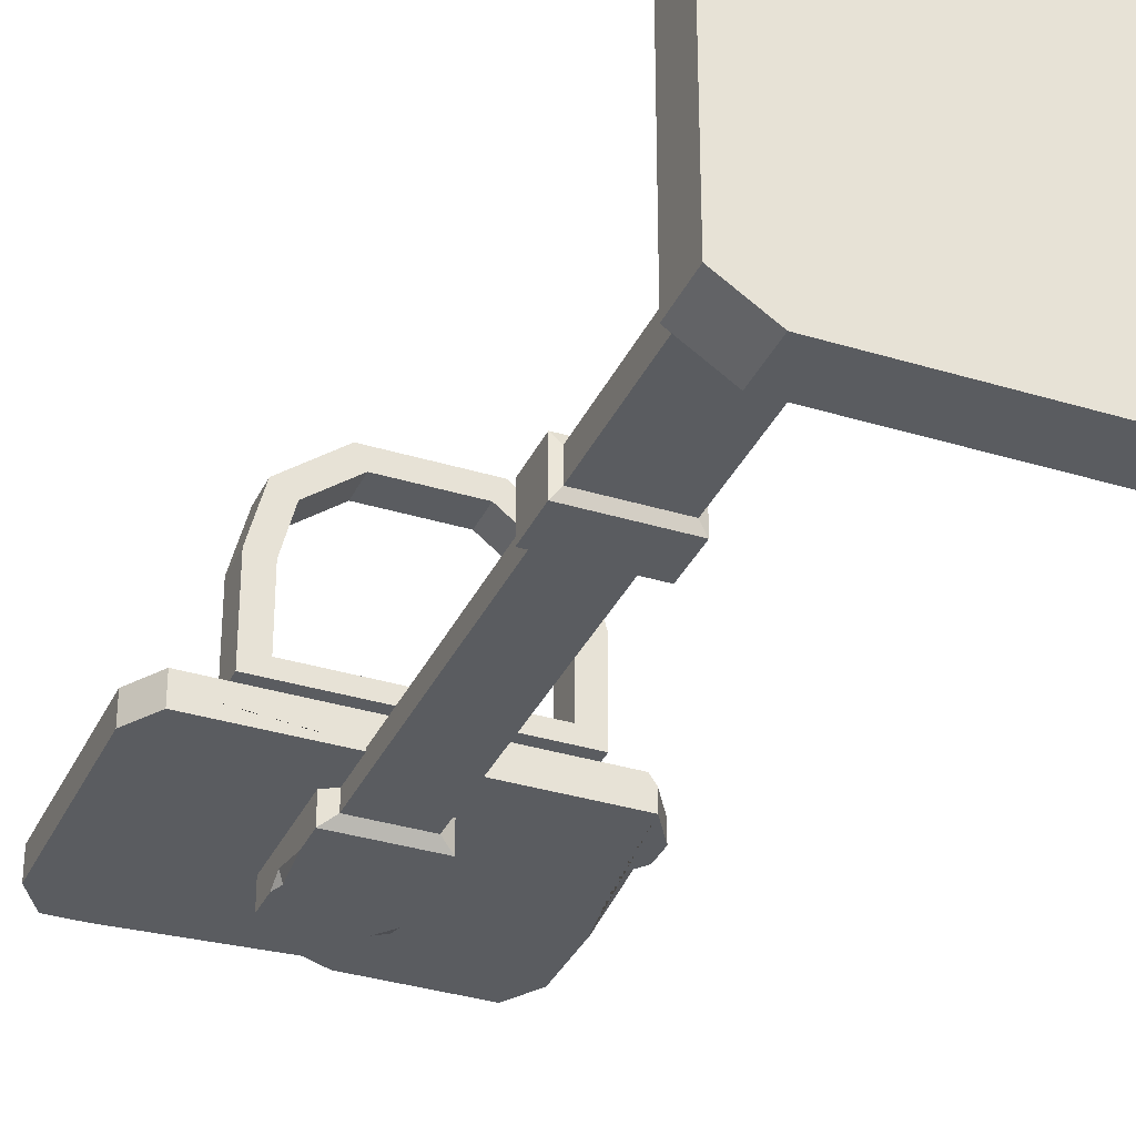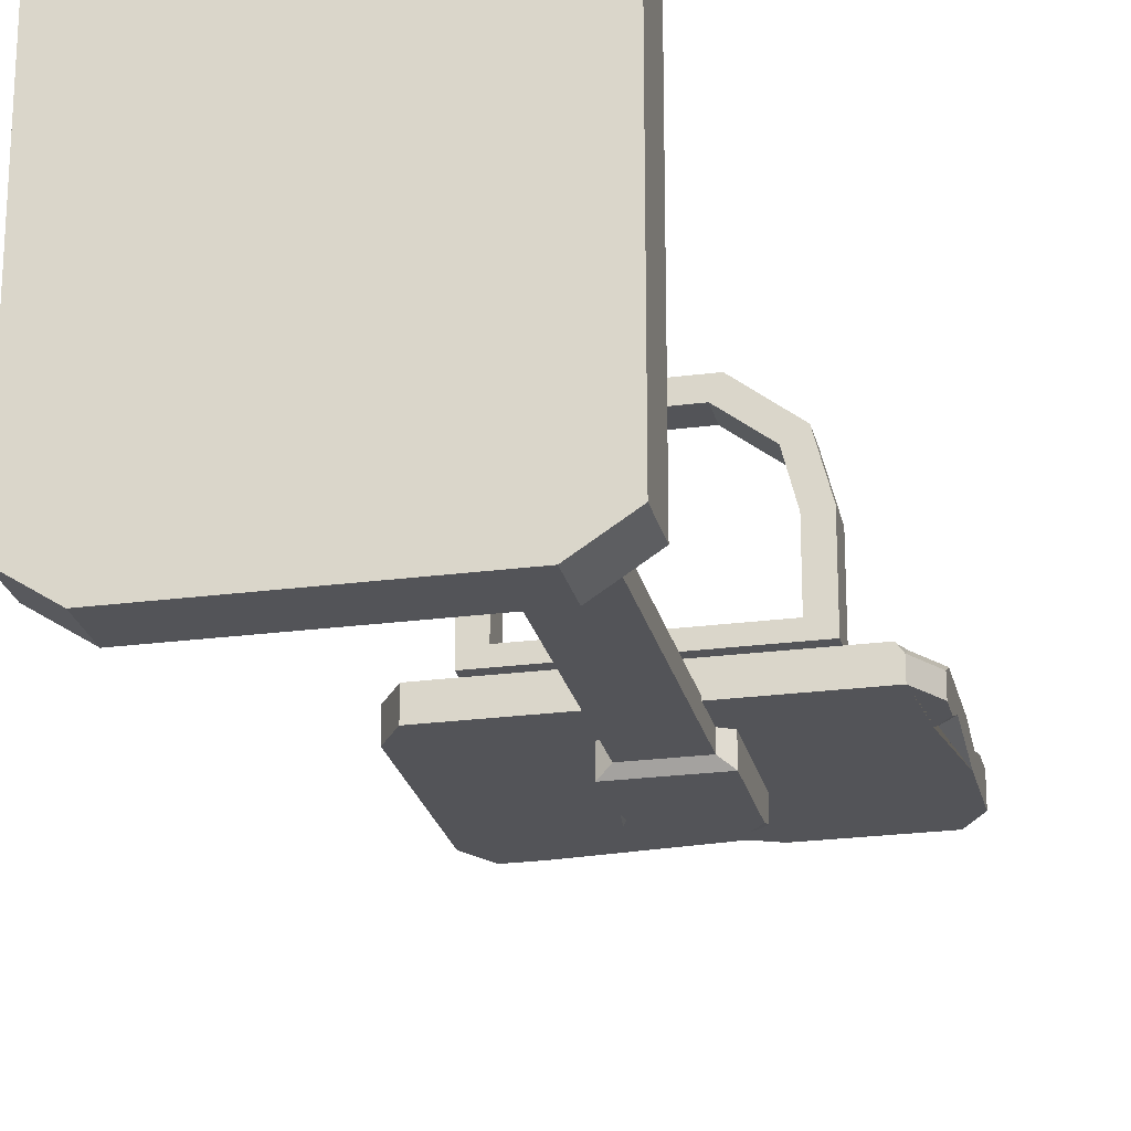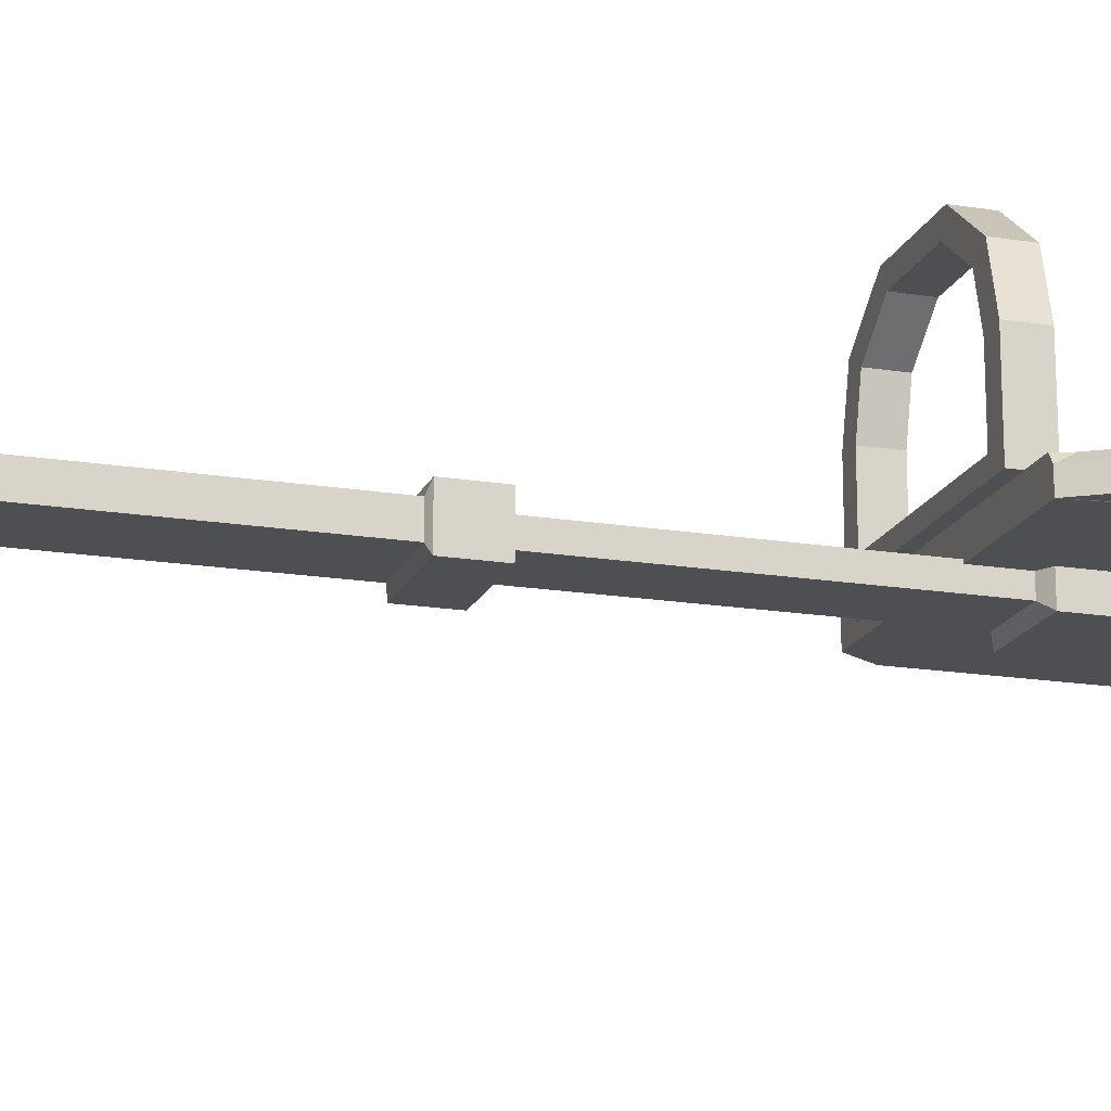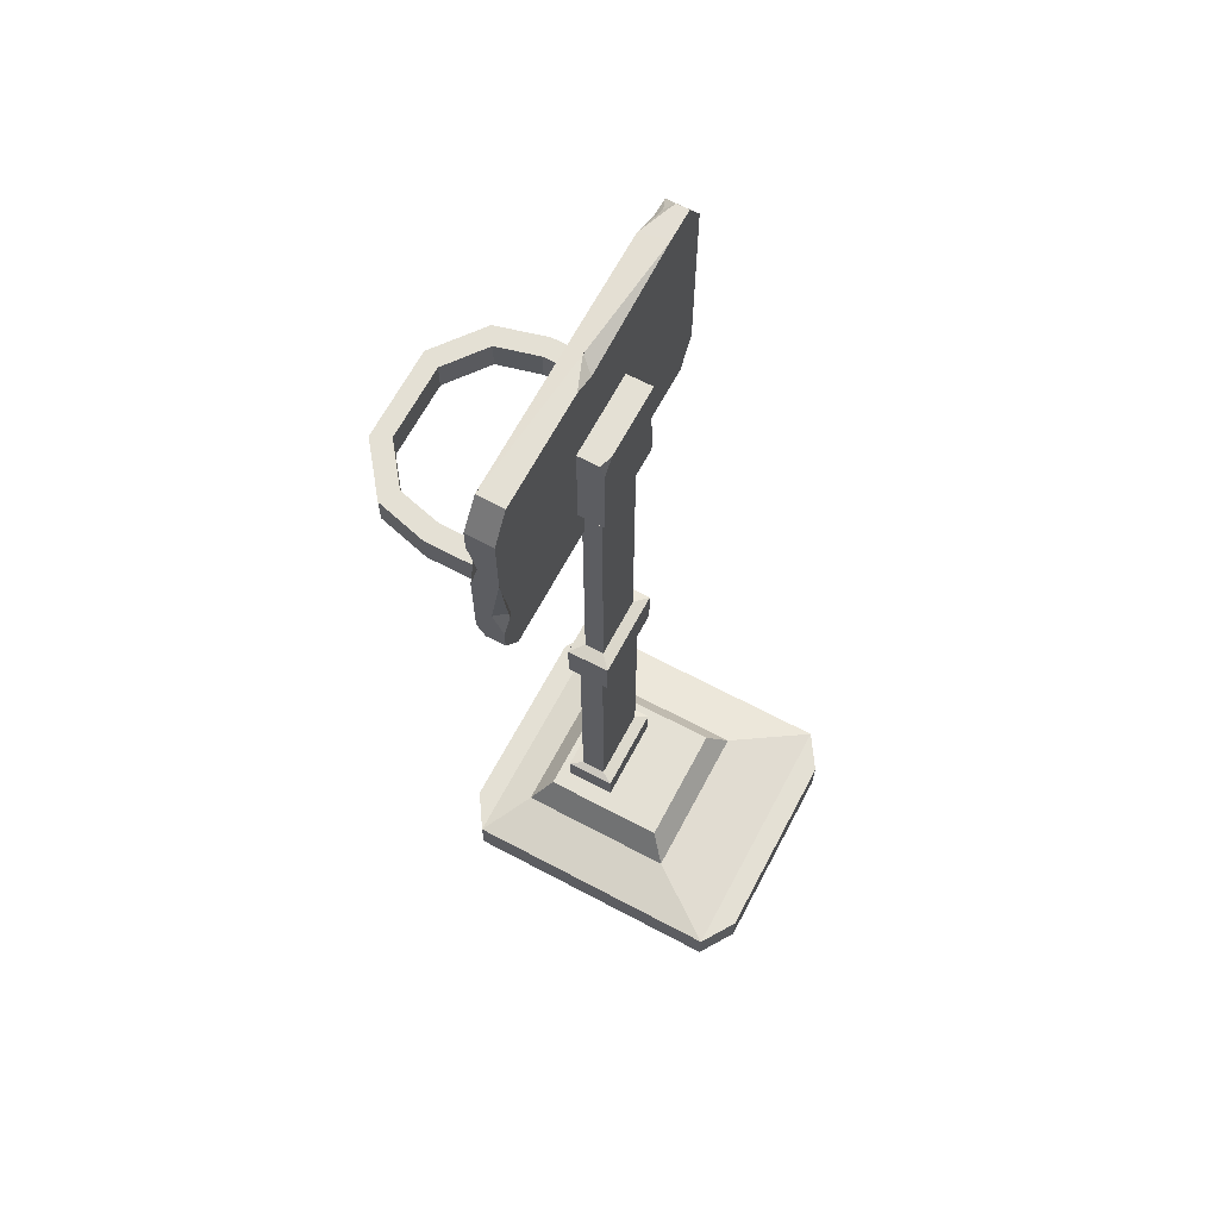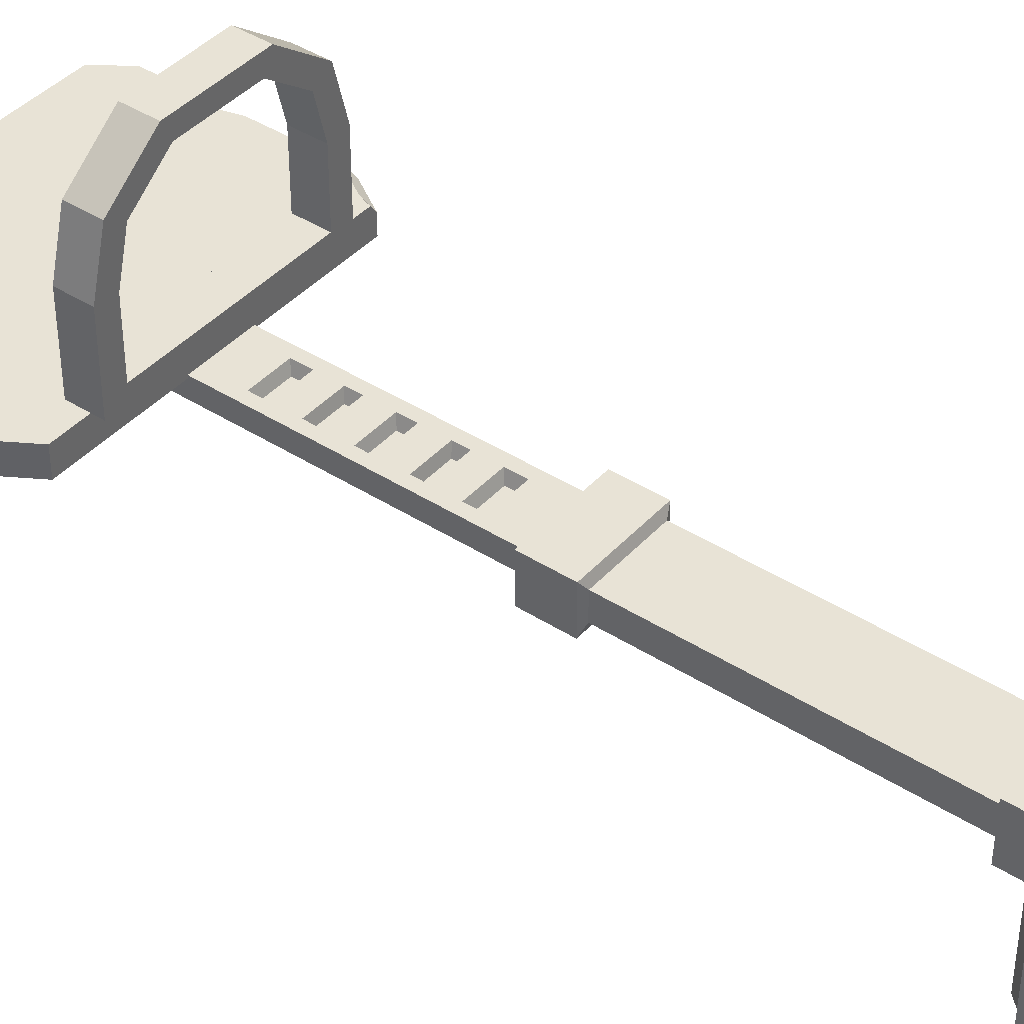
<metadata>
{"format":"obj","ext":"obj","renderer":"f3d","projection":"perspective","resolution":1024,"background":"white","views":[{"elev":-34.3,"azim":-22.5,"up":"+Z"},{"elev":-23.6,"azim":12.5,"up":"+Z"},{"elev":-17.7,"azim":72.3,"up":"+Z"},{"elev":66.2,"azim":118.0,"up":"+Y"},{"elev":41.4,"azim":-52.1,"up":"+Z"}]}
</metadata>
<code>
v -31.53 3e-06 -42.79
v -31.53 3e-06 20.27
v -31.53 9.764 -42.79
v -31.53 9.764 20.27
v 31.53 9.764 -42.79
v 31.53 9.764 20.27
v 31.53 3e-06 -42.79
v 31.53 3e-06 20.27
v 23.22 0 25.66
v -23.22 0 25.66
v 23.22 9.764 25.66
v -23.22 9.764 25.66
v 23.22 3e-06 -48.18
v -23.22 3e-06 -48.18
v -23.22 9.764 -48.18
v 23.22 9.764 -48.18
v -18.85 12.24 -24.81
v -18.85 12.24 12.89
v 18.85 12.24 12.89
v 18.85 12.24 -24.81
v -14.5 19.14 -20.46
v -14.5 19.14 8.542
v 14.5 19.14 8.542
v 14.5 19.14 -20.46
v -10.23 19.14 -5.688
v -10.23 19.14 5.84
v 10.23 19.14 5.84
v 10.23 19.14 -5.688
v -10.23 26.19 5.84
v 10.23 26.19 5.84
v 10.23 26.19 -5.688
v -10.23 26.19 -5.688
v 8.501 26.8 -2.798
v 8.501 26.8 2.951
v -8.501 26.8 2.951
v -8.501 26.8 -2.798
v 8.501 88.88 2.951
v -8.501 88.88 2.951
v -8.501 88.88 -2.798
v 8.501 88.88 -2.798
v 7.002 100.4 2.324
v -7.002 100.4 2.324
v -7.002 100.4 -2.172
v 7.002 100.4 -2.172
v 10.08 89.56 5.021
v -10.08 89.56 5.021
v 10.08 99.69 5.021
v -10.08 99.69 5.021
v -10.08 89.56 -4.869
v -10.08 99.69 -4.869
v 10.08 89.56 -4.869
v 10.08 99.69 -4.869
v -7.002 168.7 -2.172
v 7.002 168.7 -2.172
v 7.002 168.7 2.324
v -7.002 168.7 2.324
v -9.673 194.6 -4.141
v -9.673 194.6 2.324
v 9.673 194.6 2.324
v -9.673 170.2 -4.141
v 9.673 170.2 -4.141
v 9.673 170.2 2.324
v -9.673 170.2 2.324
v 4.468 108.7 2.324
v -4.468 108.7 2.324
v 4.468 150.3 2.324
v -4.468 150.3 2.324
v 7.002 129.5 2.324
v -7.002 129.5 2.324
v -7.002 129.5 -2.172
v 7.002 129.5 -2.172
v -4.468 146.2 2.324
v 4.468 146.2 2.324
v -4.468 112.8 2.324
v 4.468 112.8 2.324
v -4.468 118.4 2.324
v 4.468 118.4 2.324
v -4.468 121.8 2.324
v 4.468 121.8 2.324
v -4.468 140.5 2.324
v 4.468 140.5 2.324
v -4.468 137.2 2.324
v 4.468 137.2 2.324
v -4.468 131.4 2.324
v 4.468 131.4 2.324
v -4.468 127.6 2.324
v 4.468 127.6 2.324
v -3.61 128.3 -0.05081
v 3.61 128.3 -0.05081
v 3.61 130.7 -0.05081
v -3.61 130.7 -0.05081
v -3.61 146.9 -0.05081
v 3.61 146.9 -0.05081
v 3.61 149.6 -0.05081
v -3.61 149.6 -0.05081
v 3.61 109.4 -0.05081
v -3.61 109.4 -0.05081
v 3.61 112.1 -0.05081
v -3.61 112.1 -0.05081
v -3.61 119 -0.05081
v 3.61 119 -0.05081
v 3.61 121.1 -0.05081
v -3.61 121.1 -0.05081
v -3.61 137.8 -0.05081
v 3.61 137.8 -0.05081
v 3.61 139.9 -0.05081
v -3.61 139.9 -0.05081
v -34.03 159.1 1.732
v -34.03 159.1 7.903
v -34.03 216 1.732
v -32.91 214.3 6.485
v 34.03 216 1.732
v 33.67 215.5 7.903
v 34.03 159.1 1.732
v 23.26 170.4 7.903
v -23.26 170.4 7.903
v 23.26 197.5 7.903
v -23.26 197.5 7.903
v -18.61 202.6 7.903
v 18.61 202.6 7.903
v 18.61 165.3 7.903
v -18.61 165.3 7.903
v -18.61 197.5 7.903
v -18.61 170.4 7.903
v 18.61 170.4 7.903
v 18.61 197.5 7.903
v -38.44 166.1 1.732
v -38.44 166.1 7.903
v -38.44 208.9 7.903
v -38.44 208.9 1.732
v 38.44 208.9 1.732
v 38.44 208.9 7.903
v 38.44 166.1 1.732
v -25.85 156.5 7.903
v -11.05 156.5 48.18
v -25.85 163.8 7.903
v -11.05 163.8 48.18
v 25.85 163.8 7.903
v 11.05 163.8 48.18
v 25.85 156.5 7.903
v 11.05 156.5 48.18
v 25.85 163.8 27.08
v -25.85 163.8 27.08
v -25.85 156.5 27.08
v 25.85 156.5 27.08
v -22.7 156.5 39.22
v -22.7 163.8 39.22
v 22.7 163.8 39.22
v 22.7 156.5 39.22
v 21.08 163.8 26.47
v -21.08 163.8 26.47
v -18.5 163.8 36.61
v 18.5 163.8 36.61
v -21.08 163.8 11.29
v 21.08 163.8 11.29
v -9.01 163.8 43.85
v 9.01 163.8 43.85
v -21.08 156.5 26.47
v 21.08 156.5 26.47
v 18.5 156.5 36.61
v -18.5 156.5 36.61
v 21.08 156.5 11.29
v -21.08 156.5 11.29
v 9.01 156.5 43.85
v -9.01 156.5 43.85
v 23.22 7.766 25.66
v -23.22 6.704 25.66
v -31.53 7.384 20.27
v -31.53 6.045 -42.79
v -23.22 7.978 -48.18
v 23.22 7.52 -48.18
v 31.53 7.003 -42.79
v 31.53 6.013 20.27
v 7.573 5.628 25.66
v -14.04 7.199 25.66
v -31.53 6.053 9.079
v -31.53 6.769 -24.05
v -11.63 5.607 -48.18
v 15.36 5.825 -48.18
v 31.53 5.633 -30.68
v 31.53 7.044 -1.201
v 8.501 29.8 2.951
v -4.2 26.8 2.951
v -5.683 26.19 5.84
v -4.444 19.14 5.84
v -6.467 19.14 8.542
v 17.83 13.85 11.88
v 14.5 19.14 0.077
v 10.23 19.14 -0.07682
v 10.23 26.19 -0.9183
v 8.501 26.8 -0.6038
v -1.344 15.15 11.06
v 17 15.18 4.175
v 10.08 93.79 5.021
v -10.08 95.02 5.021
v -10.08 97.13 -4.869
v 10.08 96.37 -4.869
v 7.48 96.6 5.021
v 3.035 97.13 5.021
v -3.387 98.93 5.021
v -7.866 95.99 5.021
v -10.08 96.85 2.703
v -10.08 95.69 -0.7633
v -5.968 96.92 -4.869
v -0.1045 94.96 -4.869
v 4.783 98.74 -4.869
v 10.08 97.82 -1.898
v 10.08 97.47 2.866
v -7.002 102.3 2.324
v -7.002 102.2 -2.172
v 7.002 102.7 -2.172
v 7.002 102.8 2.324
v 5.225 102.6 2.324
v -5.206 101.8 2.324
v 3.292 103 -2.172
v -0.1629 100.4 -2.172
v -0.05425 99.69 -4.869
v -3.56 101.5 -2.172
v 12.43 19.14 0.002454
v 10.63 19.14 -7.059
v -10.67 19.14 -7.21
v -11.27 19.14 6.501
v -6.04 19.14 7.972
v 6.657 19.14 -7.637
v 0.6566 19.14 -10.73
v -8.995 19.14 -7.682
v -12.19 19.14 -1.083
v 25.85 156.5 11.92
v 25.85 163.8 14.34
v 21.08 163.8 14.41
v 21.08 156.5 13.03
v 25.85 161.3 12.53
v -25.85 156.5 11.11
v -21.08 156.5 12.06
v -21.08 163.8 12.97
v -25.85 163.8 13
v -25.85 161.2 12
v 9.322 156.5 11.29
v 7.923 156.5 7.903
v 5.202 156.5 11.29
v 5.321 156.5 7.903
v 7.65 160.2 11.29
v 5.193 163.8 7.903
v 6.56 163.8 11.29
v -28.79 159.1 7.903
v -28.19 161.4 7.903
v -27.94 165.5 7.903
v -20.61 167.5 7.903
v -18.61 166.5 7.903
v -7.716 167.5 7.903
v 12.06 166.4 7.903
v 28.71 161.2 7.903
v 29.18 159.1 7.903
v 24.88 165.3 7.903
v 28.35 162.9 7.903
v 26.76 159.1 3.252
v 1.968 159.1 4.82
v -15.4 159.1 3.206
v -28.77 159.1 4.487
v 3.36 159.1 1.732
v 8.822 158.9 11.29
v 38.44 203.3 7.903
v 38.44 187.8 7.903
v 36.05 197 7.903
v 38.44 196.1 6.024
v -36.45 212.1 7.903
v -32.18 212.5 7.903
v -25.42 215.9 7.903
v -34.03 216 4.594
v 8.624 216 1.732
v -26.74 216 1.732
v 1.052 215.8 4.663
v 3.381 213.7 1.732
v 38.44 171.5 1.732
v 38.44 193 1.732
v 35.45 175.4 1.732
v 38.44 177.5 4.134
v 34.03 195.6 1.732
v 9.673 194.6 -3.171
v 6.771 194.6 -4.141
v 9.673 191 -4.141
v -9.673 176.5 -4.141
v -9.673 188.5 -4.141
v -8.746 185.9 -4.141
v -9.673 185.2 -2.28
v 32.95 160.1 7.903
v 32.72 159.1 7.903
v 34.03 159.1 6.052
v 34 162.5 7.903
v 38.44 169.5 7.903
v 38.44 166.1 6.052
v 33.88 182.5 7.903
v 33.79 197.1 7.903
f 176 2 168
f 281 280 279
f 172 180 7
f 7 8 2 1
f 10 9 174 175
f 178 14 170
f 2 8 9 10
f 8 173 166 9
f 6 4 12 11
f 167 168 2 10
f 7 1 14 13
f 1 169 170 14
f 3 5 16 15
f 171 172 7 13
f 3 4 18 17
f 4 6 19 18
f 6 5 20 19
f 5 3 17 20
f 17 18 22 21
f 186 192 187 23
f 187 193 188 23
f 20 17 21 24
f 221 227 222 26 25
f 185 223 23 27
f 23 219 189 27
f 220 224 25 28
f 32 29 35 36
f 183 184 30 34
f 30 190 191 34
f 31 32 36 33
f 184 185 27 30
f 27 189 190 30
f 28 25 32 31
f 25 26 29 32
f 34 191 182
f 182 183 34
f 36 35 38 39
f 33 36 39 40
f 199 45 194 198
f 203 46 195 202
f 51 205 206 197
f 194 197 207 208
f 88 89 90 91
f 43 42 209 210
f 218 216 43 210
f 41 44 211 212
f 38 37 45 46
f 41 42 48 47
f 39 38 46 49
f 42 43 50 48
f 40 39 49 51
f 43 216 217 50
f 37 40 51 45
f 44 41 47 52
f 63 62 59 58
f 285 58 57 283
f 54 53 60 61
f 55 54 61 62
f 56 55 62 63
f 53 56 63 60
f 42 41 213 214
f 79 68 87
f 55 56 67 66
f 69 86 84
f 85 68 83
f 92 93 94 95
f 70 69 56 53
f 71 70 53 54
f 68 71 54 55
f 80 81 73 72
f 97 96 98 99
f 74 75 77 76
f 100 101 102 103
f 104 105 106 107
f 84 85 83 82
f 78 79 87 86
f 86 87 89 88
f 89 87 85 90
f 85 84 91 90
f 88 91 84 86
f 72 73 93 92
f 73 66 94 93
f 66 67 95 94
f 67 72 92 95
f 65 64 96 97
f 64 75 98 96
f 75 74 99 98
f 74 65 97 99
f 76 77 101 100
f 77 79 102 101
f 79 78 103 102
f 78 76 100 103
f 82 83 105 104
f 83 81 106 105
f 81 80 107 106
f 80 82 104 107
f 80 69 82
f 74 209 214 65
f 73 55 66
f 87 68 85
f 82 69 84
f 86 69 78
f 78 69 76
f 77 68 79
f 41 212 213
f 76 69 209 74
f 56 69 80 72
f 83 68 81
f 81 68 55 73
f 56 72 67
f 127 128 129 130
f 268 269 111
f 277 263 290 291 133 274
f 114 288 287 253 256
f 119 123 126 120
f 278 273 270 112
f 109 246 247
f 118 123 119
f 120 126 117
f 250 124 249
f 126 123 124 125
f 116 248 249 124
f 115 125 121
f 117 126 125 115
f 116 124 123 118
f 121 254 115
f 109 245 246
f 113 120 117
f 267 268 111
f 108 109 128 127
f 266 267 111
f 111 269 266
f 110 108 127 130
f 112 113 132 131
f 264 293 292 263
f 291 288 114 133
f 275 278 112 131
f 143 144 146 147
f 145 142 148 149
f 135 141 139 137
f 140 239 243 138
f 144 237 233
f 228 232 145
f 147 146 135 137
f 149 148 139 141
f 143 147 152 151
f 148 142 150 153
f 235 236 143 151
f 142 229 230 150
f 138 243 244 155
f 147 137 156 152
f 137 139 157 156
f 139 148 153 157
f 145 149 160 159
f 146 144 158 161
f 231 228 145 159
f 144 233 234 158
f 238 239 140 162
f 149 141 164 160
f 141 135 165 164
f 135 146 161 165
f 159 160 153 150
f 161 158 151 152
f 230 231 159 150
f 158 234 235 151
f 155 242 261
f 160 164 157 153
f 164 165 156 157
f 165 161 152 156
f 12 175 174 11
f 4 168 167 12
f 4 176 168
f 170 169 3 15
f 15 178 170
f 5 172 171 16
f 5 180 172
f 166 173 6 11
f 174 9 166
f 11 174 166
f 167 175 12
f 10 175 167
f 169 177 3
f 1 177 169
f 1 2 176 177
f 3 177 176 4
f 171 179 16
f 13 179 171
f 13 14 178 179
f 16 179 178 15
f 181 6 173
f 8 181 173
f 7 180 181 8
f 5 6 181 180
f 35 183 182 38
f 29 184 183 35
f 26 185 184 29
f 222 223 185 26
f 18 19 187 192
f 193 20 24 188
f 189 219 220 28
f 190 189 28 31
f 191 190 31 33
f 182 191 33 40 37
f 18 192 186 22
f 19 20 193 187
f 38 182 37
f 48 200 47
f 50 202 48
f 217 204 196 50
f 47 208 207 52
f 210 209 69 70
f 211 215 70 71
f 212 211 71 68
f 214 213 64 65
f 214 209 42
f 212 68 77 75
f 213 212 75 64
f 44 216 215 211
f 217 216 44 52
f 197 206 217 52
f 215 216 218
f 217 206 205 204
f 196 203 202 50
f 48 202 195
f 195 201 200 48
f 47 198 194
f 47 200 199 198
f 194 208 47
f 52 207 197
f 70 215 218 210
f 49 46 203 196
f 46 45 201 195
f 201 45 199 200
f 45 51 197 194
f 205 49 196 204
f 51 49 205
f 220 219 188 24
f 24 225 224 220
f 227 22 222
f 22 186 223 222
f 225 21 221 226
f 24 21 225
f 21 22 227 221
f 23 223 186
f 23 188 219
f 25 224 225 226 221
f 138 232 228 140
f 230 229 138 155
f 162 231 230 155
f 140 228 231 162
f 138 229 232
f 145 232 229 142
f 234 233 134 163
f 235 234 163 154
f 136 236 235 154
f 134 233 237 136
f 236 237 144 143
f 136 237 236
f 240 241 239 238
f 238 261 242 240
f 134 241 240 163
f 243 241 134 136
f 243 239 241
f 244 243 136 154
f 163 240 242
f 244 242 155
f 163 242 244 154
f 252 253 287 286
f 247 248 116
f 247 246 122 248
f 249 248 122
f 122 250 249
f 121 252 255 254
f 246 252 121 122
f 115 254 255 286
f 118 247 116
f 121 251 250 122
f 125 124 250 251
f 125 251 121
f 246 245 253 252
f 245 259 258 257
f 114 256 260
f 108 259 245 109
f 260 258 259 108
f 260 256 257 258
f 245 257 253
f 253 257 256
f 155 261 238 162
f 263 265 264
f 265 262 264
f 109 267 266 129 128
f 267 109 247 118
f 119 267 118
f 113 268 267 119 120
f 272 113 112 270
f 266 269 110 130 129
f 273 272 270
f 271 272 273
f 110 269 268 271
f 271 268 113 272
f 275 277 276
f 277 274 276
f 275 265 263 277
f 131 132 262 265
f 131 265 275
f 114 278 275 276
f 273 108 110 271
f 114 276 274 133
f 114 260 108 273 278
f 62 61 281 279 59
f 281 282 284 280
f 57 58 59 279 280
f 283 284 285
f 284 282 285
f 285 63 58
f 60 63 285 282
f 280 284 283 57
f 61 60 282 281
f 286 255 252
f 115 292 293 117
f 289 288 291 290
f 286 287 288 289
f 286 289 292 115
f 263 292 289 290
f 113 293 264
f 117 293 113
f 113 264 262 132

</code>
